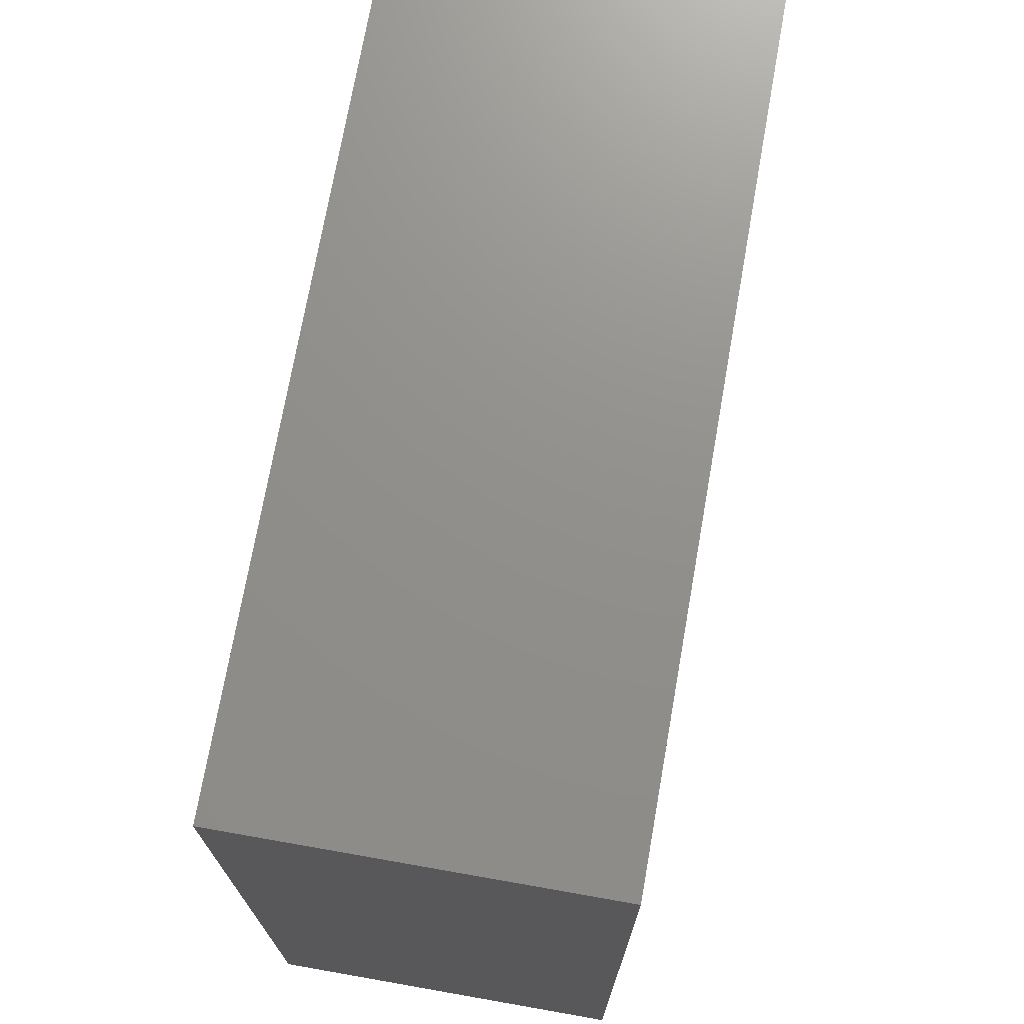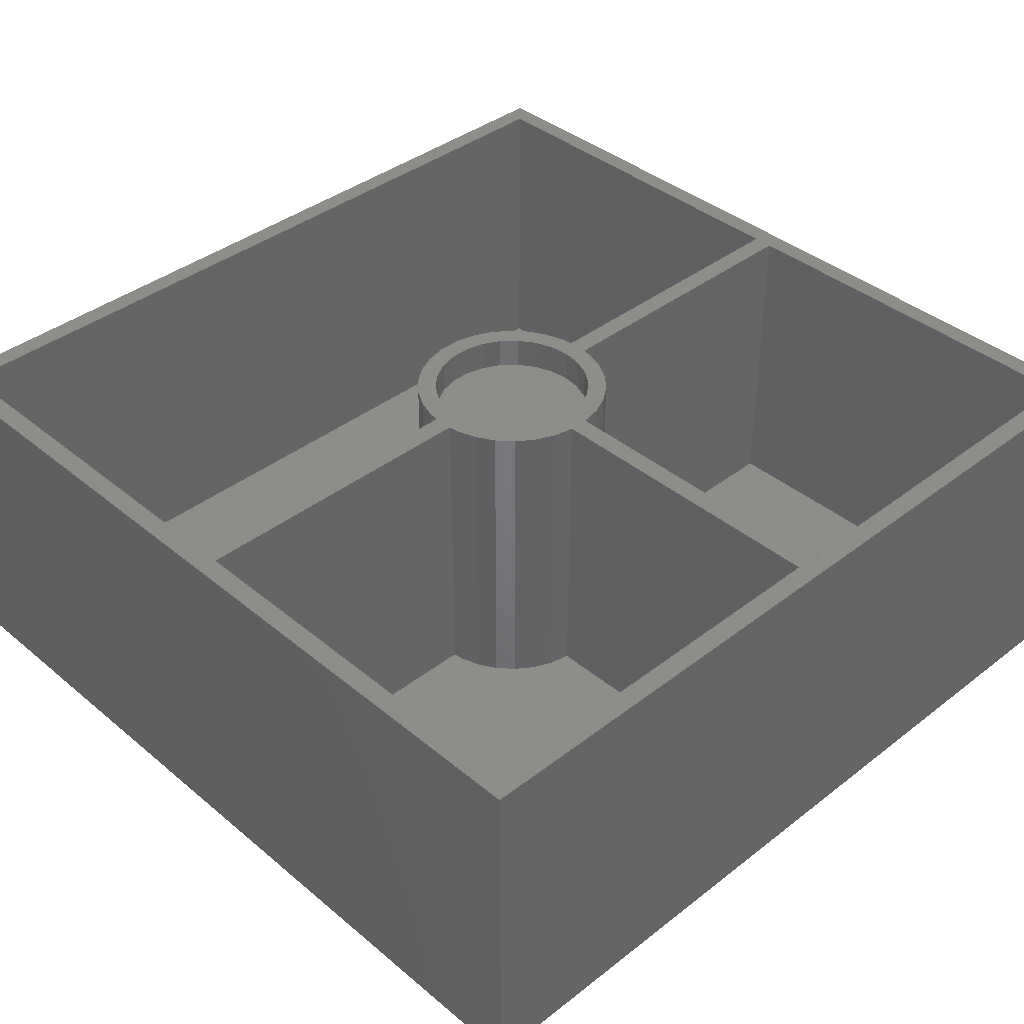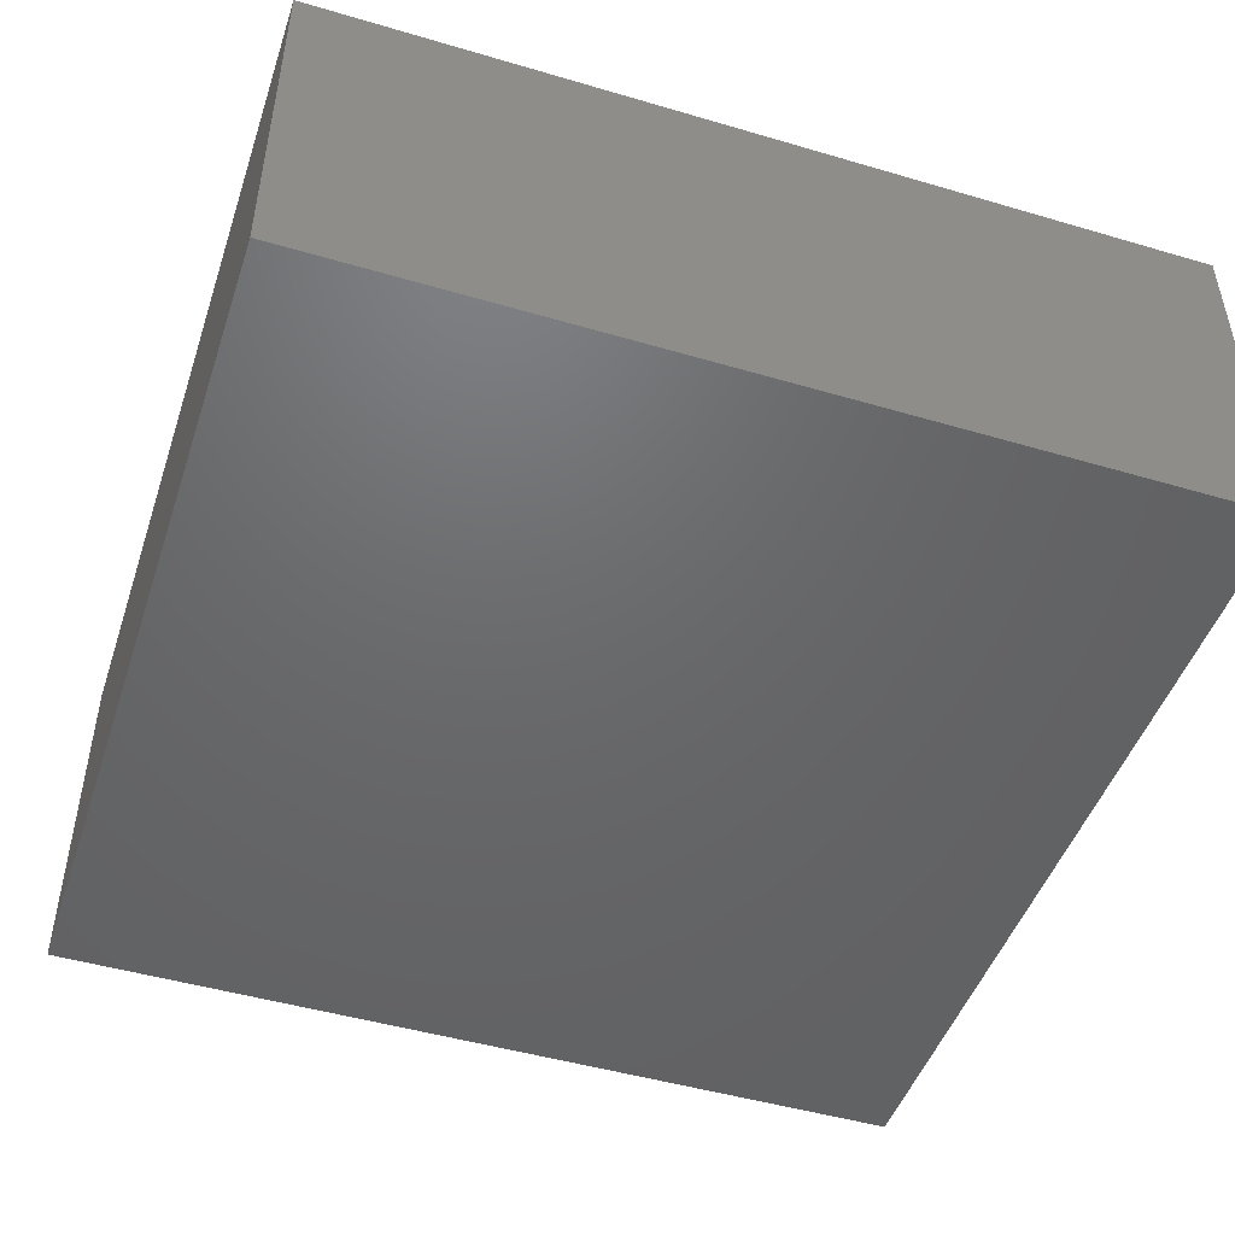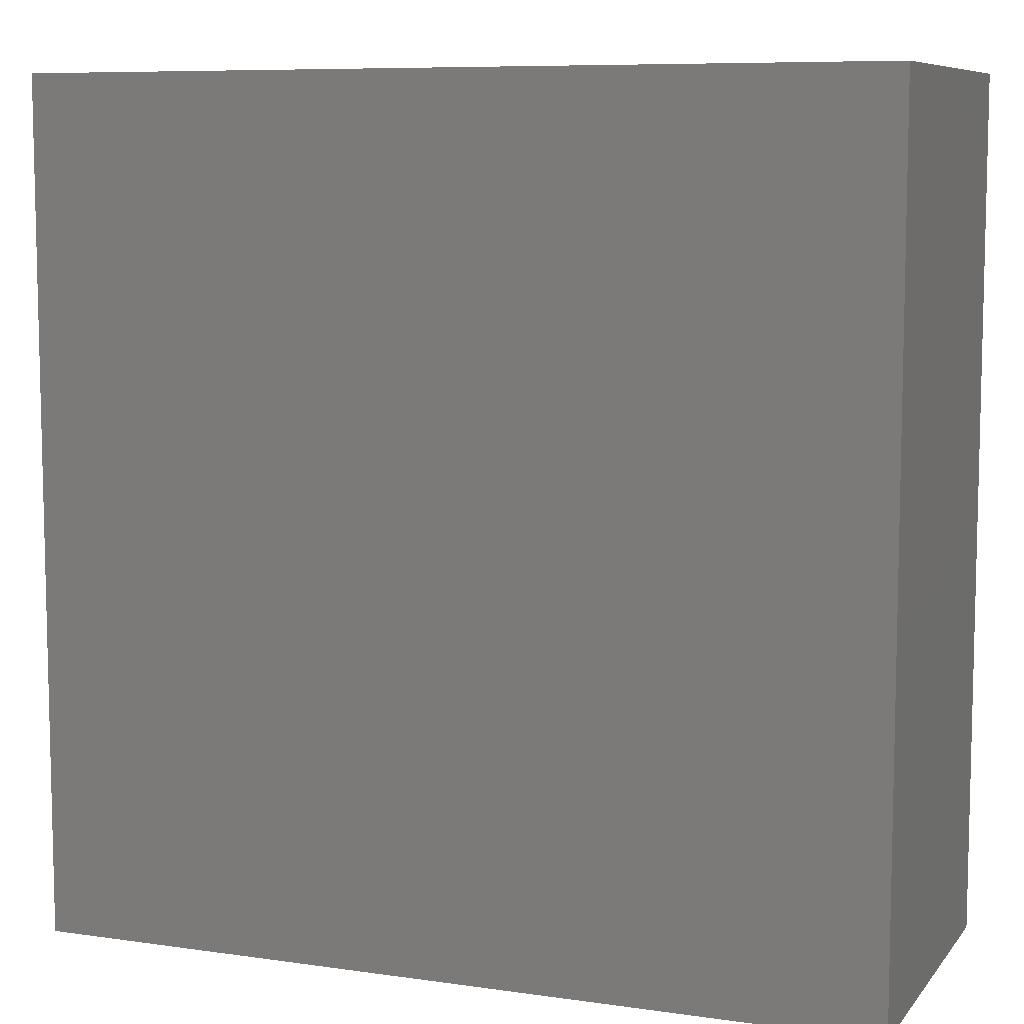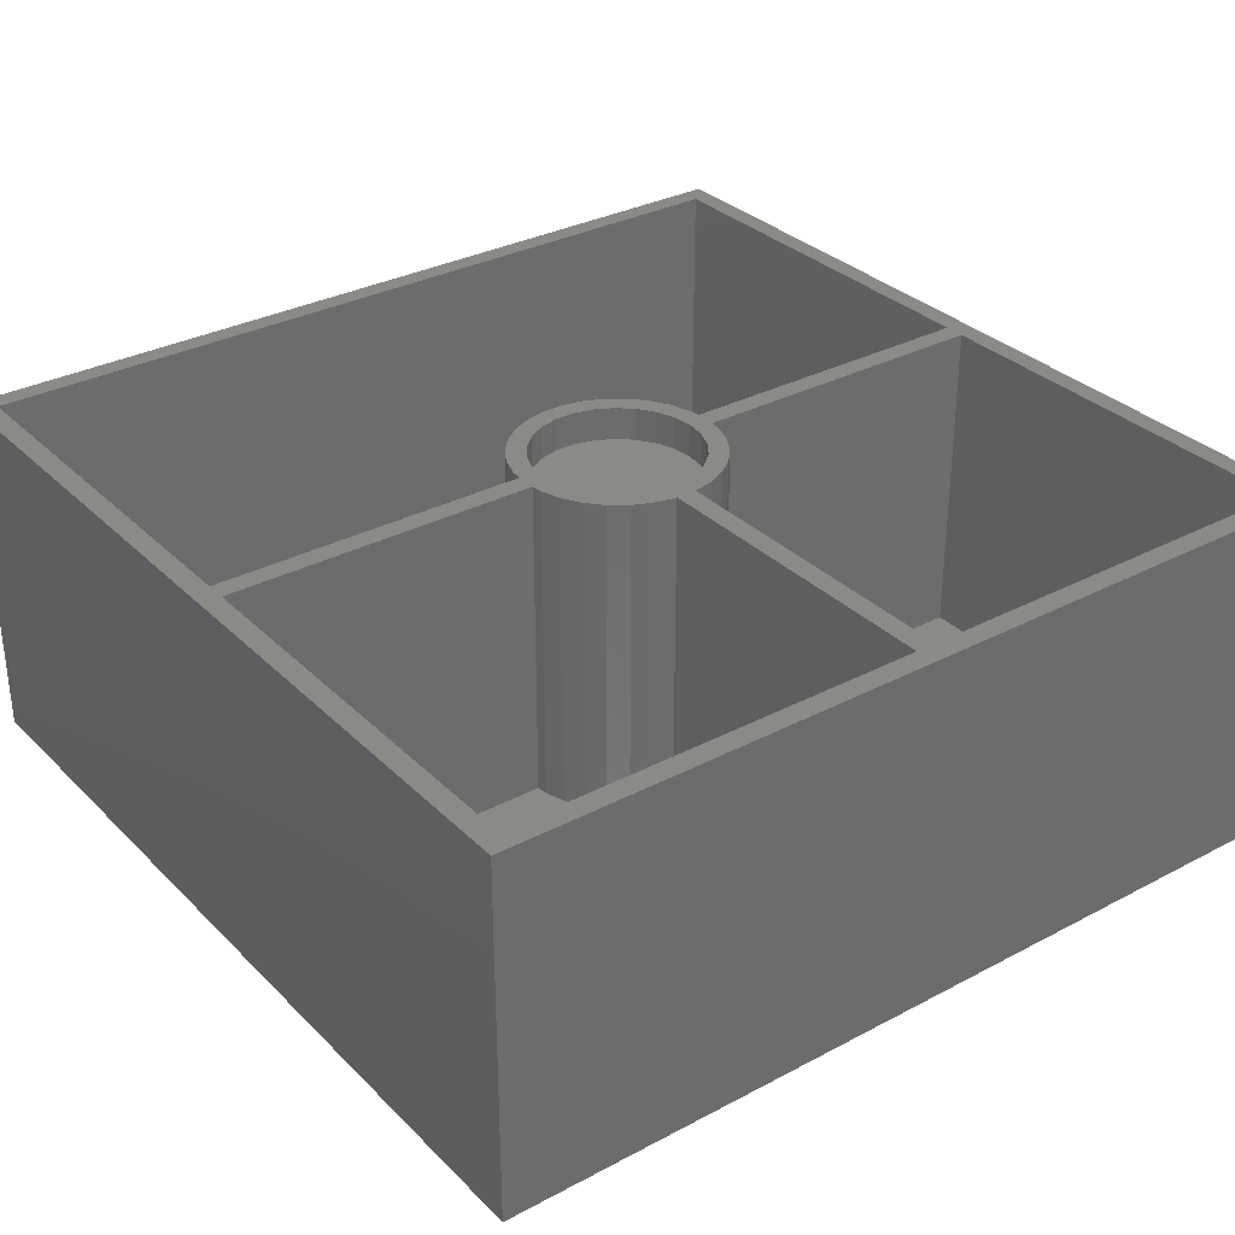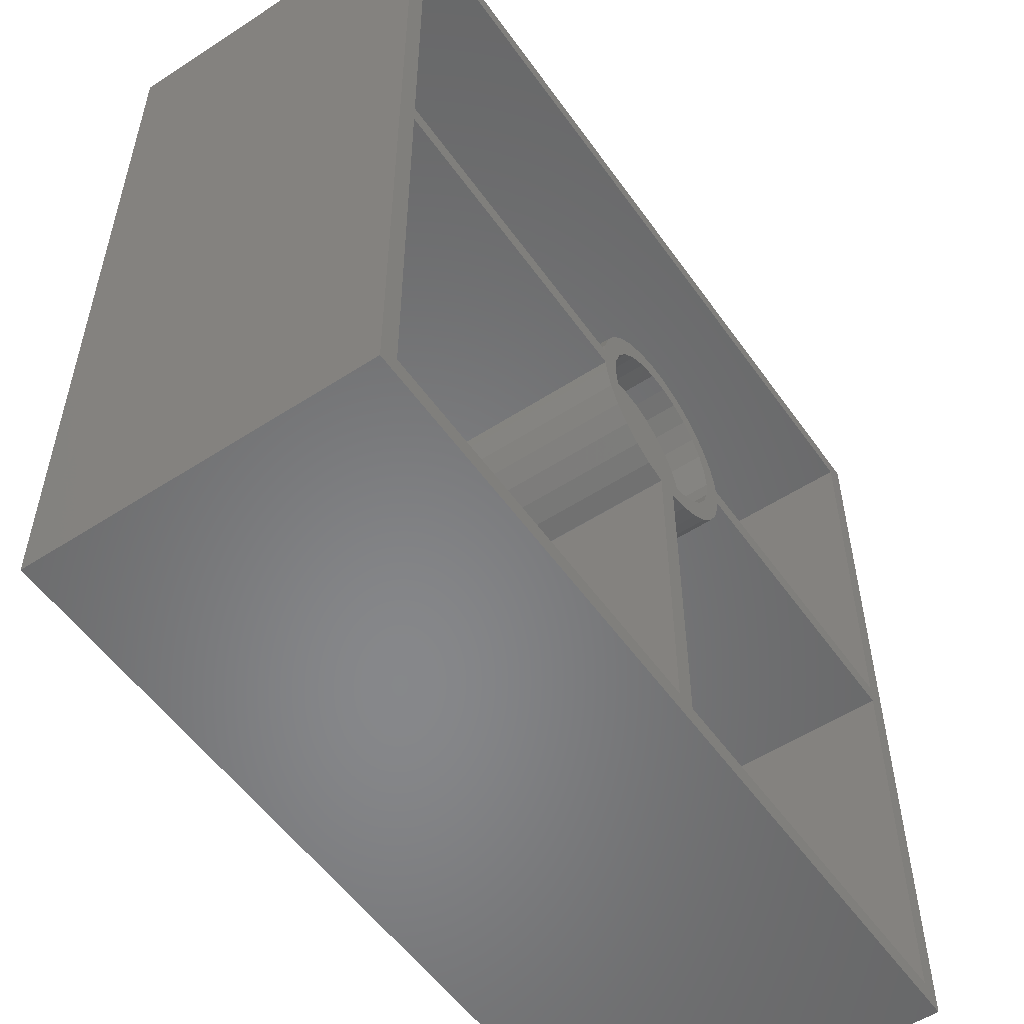
<metadata>
{"format":"stl","ext":"stl","renderer":"f3d","projection":"perspective","resolution":1024,"background":"white","views":[{"elev":72.5,"azim":100.0,"up":"+Y"},{"elev":39.2,"azim":-44.0,"up":"+Z"},{"elev":-47.7,"azim":-108.3,"up":"+Z"},{"elev":8.2,"azim":-158.4,"up":"+Y"},{"elev":31.9,"azim":-36.6,"up":"+Z"},{"elev":-54.2,"azim":-55.4,"up":"+Y"}]}
</metadata>
<code>
# stl→obj: 148 verts, 292 faces
v 0 0 0
v 0 85 35
v 0 85 0
v 0 0 35
v 41.52 34.46 35
v 41.45 32.55 35
v 41.5 32.55 35
v 39.41 32.99 35
v 39.63 34.93 35
v 37.5 33.84 35
v 37.9 35.83 35
v 35.81 35.07 35
v 36.44 37.13 35
v 34.41 36.62 35
v 35.33 38.74 35
v 33.36 38.43 35
v 34.64 40.56 35
v 32.61 41.5 35
v 34.4 42.5 35
v 32.61 43.5 35
v 34.64 44.44 35
v 32.72 44.58 35
v 32.72 40.42 35
v 2 43.5 35
v 2 41.5 35
v 52.39 43.5 35
v 83 41.5 35
v 83 43.5 35
v 52.39 41.5 35
v 50.36 44.44 35
v 52.28 44.58 35
v 50.6 42.5 35
v 51.64 46.57 35
v 50.36 40.56 35
v 52.28 40.42 35
v 49.67 46.26 35
v 50.59 48.38 35
v 48.56 47.87 35
v 49.19 49.93 35
v 47.1 49.17 35
v 47.5 51.16 35
v 45.37 50.07 35
v 45.59 52.01 35
v 43.48 50.54 35
v 43.55 52.45 35
v 41.52 50.54 35
v 41.45 52.45 35
v 39.41 52.01 35
v 39.63 50.07 35
v 37.5 51.16 35
v 37.9 49.17 35
v 35.81 49.93 35
v 36.44 47.87 35
v 34.41 48.38 35
v 35.33 46.26 35
v 33.36 46.57 35
v 85 85 35
v 83 83 35
v 2 83 35
v 85 0 35
v 83 2 35
v 43.5 2 35
v 43.5 32.55 35
v 41.5 2 35
v 2 2 35
v 51.64 38.43 35
v 49.67 38.74 35
v 50.59 36.62 35
v 48.56 37.13 35
v 49.19 35.07 35
v 47.1 35.83 35
v 47.5 33.84 35
v 45.37 34.93 35
v 45.59 32.99 35
v 43.48 34.46 35
v 43.55 32.55 35
v 85 85 0
v 85 0 0
v 2 41.5 3
v 2 2 3
v 2 83 3
v 2 43.5 3
v 83 2 3
v 83 41.5 3
v 83 43.5 3
v 83 83 3
v 50.59 48.38 3
v 52.28 44.58 3
v 52.39 43.5 3
v 51.64 46.57 3
v 49.19 49.93 3
v 47.5 51.16 3
v 45.59 52.01 3
v 43.55 52.45 3
v 41.45 52.45 3
v 39.41 52.01 3
v 37.5 51.16 3
v 35.81 49.93 3
v 34.41 48.38 3
v 33.36 46.57 3
v 32.72 44.58 3
v 32.61 43.5 3
v 41.45 32.55 3
v 41.5 2 3
v 41.5 32.55 3
v 39.41 32.99 3
v 37.5 33.84 3
v 35.81 35.07 3
v 34.41 36.62 3
v 33.36 38.43 3
v 32.72 40.42 3
v 32.61 41.5 3
v 52.28 40.42 3
v 52.39 41.5 3
v 51.64 38.43 3
v 50.59 36.62 3
v 49.19 35.07 3
v 43.5 2 3
v 47.5 33.84 3
v 45.59 32.99 3
v 43.55 32.55 3
v 43.5 32.55 3
v 50.6 42.5 31.8
v 50.36 44.44 31.8
v 39.63 50.07 31.8
v 41.52 50.54 31.8
v 45.37 34.93 31.8
v 43.48 34.46 31.8
v 47.1 35.83 31.8
v 47.1 49.17 31.8
v 48.56 47.87 31.8
v 49.67 46.26 31.8
v 36.44 47.87 31.8
v 35.33 46.26 31.8
v 50.36 40.56 31.8
v 49.67 38.74 31.8
v 48.56 37.13 31.8
v 45.37 50.07 31.8
v 43.48 50.54 31.8
v 41.52 34.46 31.8
v 39.63 34.93 31.8
v 37.9 49.17 31.8
v 37.9 35.83 31.8
v 36.44 37.13 31.8
v 35.33 38.74 31.8
v 34.64 44.44 31.8
v 34.64 40.56 31.8
v 34.4 42.5 31.8
f 1 2 3
f 2 1 4
f 5 6 7
f 8 5 9
f 5 8 6
f 10 9 11
f 9 10 8
f 12 11 13
f 11 12 10
f 14 13 15
f 16 15 17
f 13 14 12
f 18 17 19
f 20 21 22
f 18 19 20
f 21 20 19
f 17 18 23
f 15 16 14
f 17 23 16
f 24 18 20
f 18 24 25
f 26 27 28
f 26 29 27
f 30 26 31
f 26 32 29
f 30 31 33
f 34 29 32
f 29 34 35
f 36 33 37
f 26 30 32
f 33 36 30
f 38 37 39
f 37 38 36
f 40 39 41
f 39 40 38
f 42 41 43
f 41 42 40
f 44 43 45
f 43 44 42
f 45 46 44
f 47 46 45
f 48 46 47
f 46 48 49
f 50 49 48
f 49 50 51
f 52 51 50
f 51 52 53
f 54 53 52
f 53 54 55
f 56 55 54
f 55 56 21
f 22 21 56
f 28 57 58
f 57 59 58
f 2 24 59
f 24 2 25
f 4 25 2
f 2 59 57
f 57 28 60
f 27 60 28
f 61 60 27
f 62 60 61
f 7 63 5
f 63 7 62
f 64 62 7
f 64 60 62
f 4 64 65
f 64 4 60
f 25 4 65
f 35 34 66
f 67 66 34
f 66 67 68
f 69 68 67
f 68 69 70
f 71 70 69
f 70 71 72
f 73 72 71
f 72 73 74
f 75 74 73
f 74 75 76
f 5 63 75
f 76 75 63
f 60 77 57
f 77 60 78
f 1 77 78
f 77 1 3
f 1 60 4
f 60 1 78
f 77 2 57
f 2 77 3
f 65 79 25
f 79 65 80
f 24 81 59
f 81 24 82
f 83 27 84
f 27 83 61
f 85 58 86
f 58 85 28
f 81 58 59
f 58 81 86
f 87 85 86
f 85 88 89
f 85 90 88
f 85 87 90
f 86 91 87
f 86 92 91
f 86 93 92
f 86 94 93
f 86 95 94
f 81 95 86
f 95 81 96
f 96 81 97
f 81 98 97
f 81 99 98
f 82 99 81
f 99 82 100
f 100 82 101
f 101 82 102
f 103 104 105
f 106 104 103
f 107 104 106
f 108 104 107
f 80 108 109
f 79 109 110
f 79 110 111
f 79 111 112
f 109 79 80
f 108 80 104
f 113 84 114
f 115 84 113
f 116 84 115
f 84 116 83
f 117 83 116
f 118 117 119
f 118 119 120
f 118 120 121
f 118 121 122
f 117 118 83
f 104 65 64
f 65 104 80
f 83 62 61
f 62 83 118
f 79 18 25
f 18 79 112
f 114 27 29
f 27 114 84
f 102 24 20
f 24 102 82
f 85 26 28
f 26 85 89
f 104 7 105
f 7 104 64
f 62 122 63
f 122 62 118
f 26 88 31
f 88 26 89
f 95 48 47
f 48 95 96
f 121 74 76
f 74 121 120
f 120 72 74
f 72 120 119
f 91 41 39
f 41 91 92
f 99 52 98
f 52 99 54
f 97 52 50
f 52 97 98
f 66 113 35
f 113 66 115
f 33 87 37
f 87 33 90
f 31 90 33
f 90 31 88
f 37 91 39
f 91 37 87
f 93 45 43
f 45 93 94
f 94 47 45
f 47 94 95
f 92 43 41
f 43 92 93
f 101 56 100
f 56 101 22
f 100 54 99
f 54 100 56
f 102 22 101
f 22 102 20
f 96 50 48
f 50 96 97
f 35 114 29
f 114 35 113
f 111 18 112
f 18 111 23
f 68 115 66
f 115 68 116
f 108 14 109
f 14 108 12
f 108 10 12
f 10 108 107
f 110 23 111
f 23 110 16
f 119 70 72
f 70 119 117
f 122 76 63
f 76 122 121
f 103 7 6
f 7 103 105
f 109 16 110
f 16 109 14
f 70 116 68
f 116 70 117
f 106 6 8
f 6 106 103
f 107 8 10
f 8 107 106
f 123 30 124
f 30 123 32
f 125 46 49
f 46 125 126
f 127 75 73
f 75 127 128
f 129 73 71
f 73 129 127
f 130 38 40
f 38 130 131
f 124 36 132
f 36 124 30
f 55 133 53
f 133 55 134
f 124 135 123
f 132 135 124
f 132 136 135
f 131 136 132
f 131 137 136
f 130 137 131
f 130 129 137
f 138 129 130
f 138 127 129
f 139 127 138
f 139 128 127
f 126 128 139
f 126 140 128
f 125 140 126
f 125 141 140
f 142 141 125
f 142 143 141
f 133 143 142
f 133 144 143
f 134 144 133
f 134 145 144
f 146 145 134
f 146 147 145
f 147 146 148
f 142 49 51
f 49 142 125
f 137 67 136
f 67 137 69
f 132 38 131
f 38 132 36
f 139 42 44
f 42 139 138
f 126 44 46
f 44 126 139
f 138 40 42
f 40 138 130
f 21 134 55
f 134 21 146
f 19 146 21
f 146 19 148
f 17 148 19
f 148 17 147
f 133 51 53
f 51 133 142
f 15 147 17
f 147 15 145
f 136 34 135
f 34 136 67
f 141 11 9
f 11 141 143
f 13 145 15
f 145 13 144
f 143 13 11
f 13 143 144
f 137 71 69
f 71 137 129
f 135 32 123
f 32 135 34
f 128 5 75
f 5 128 140
f 140 9 5
f 9 140 141

</code>
